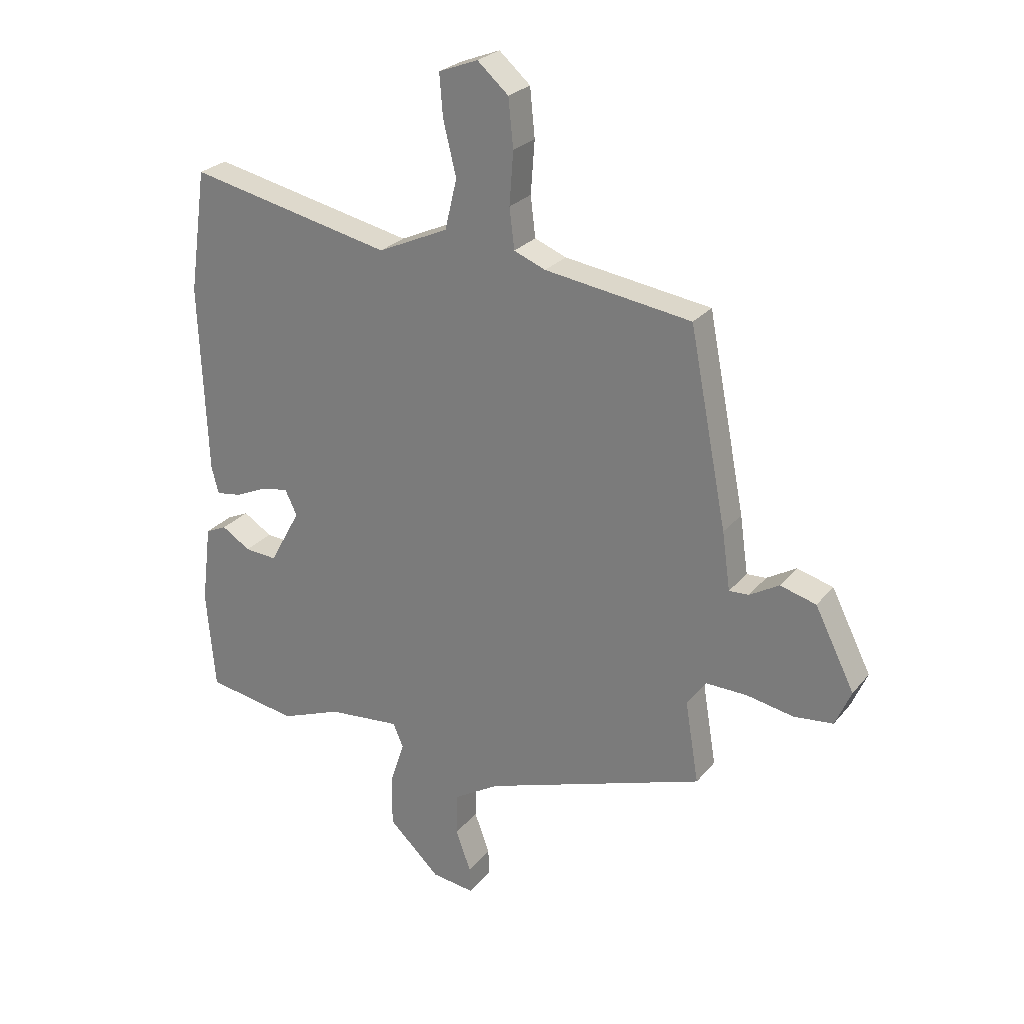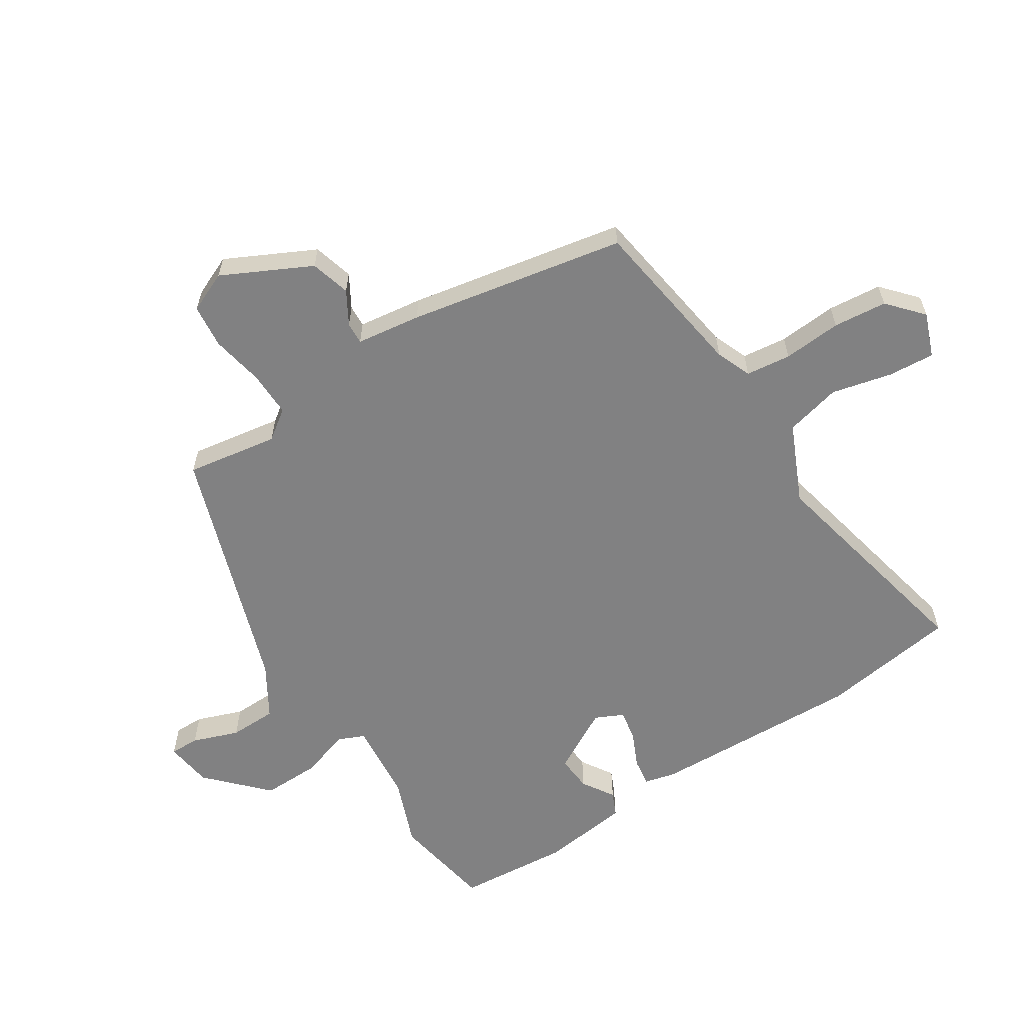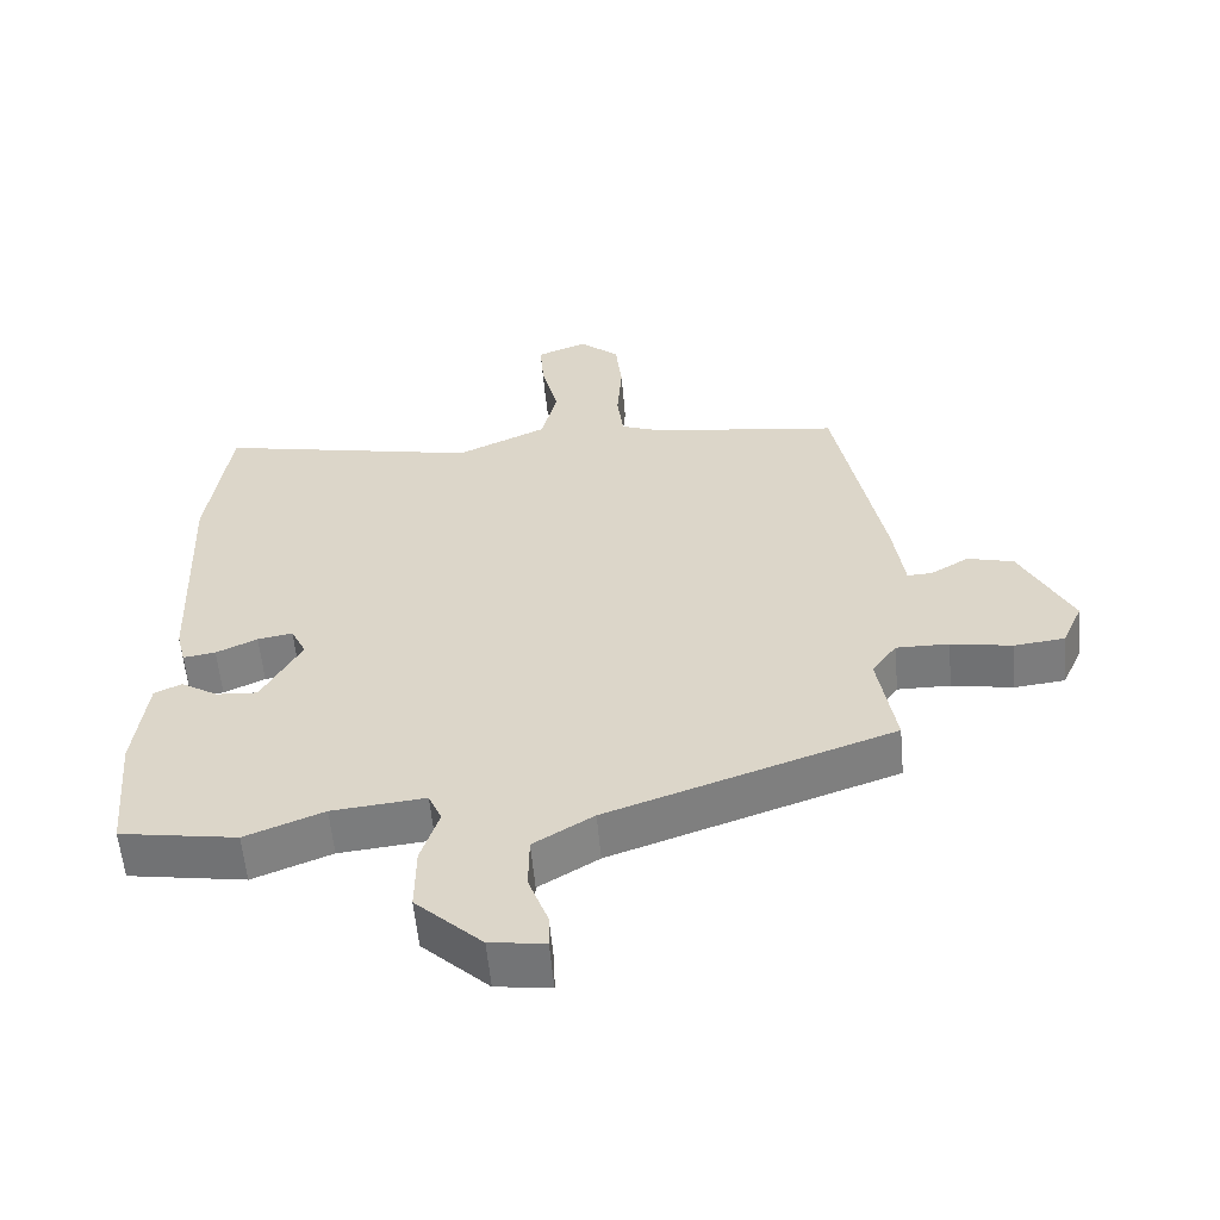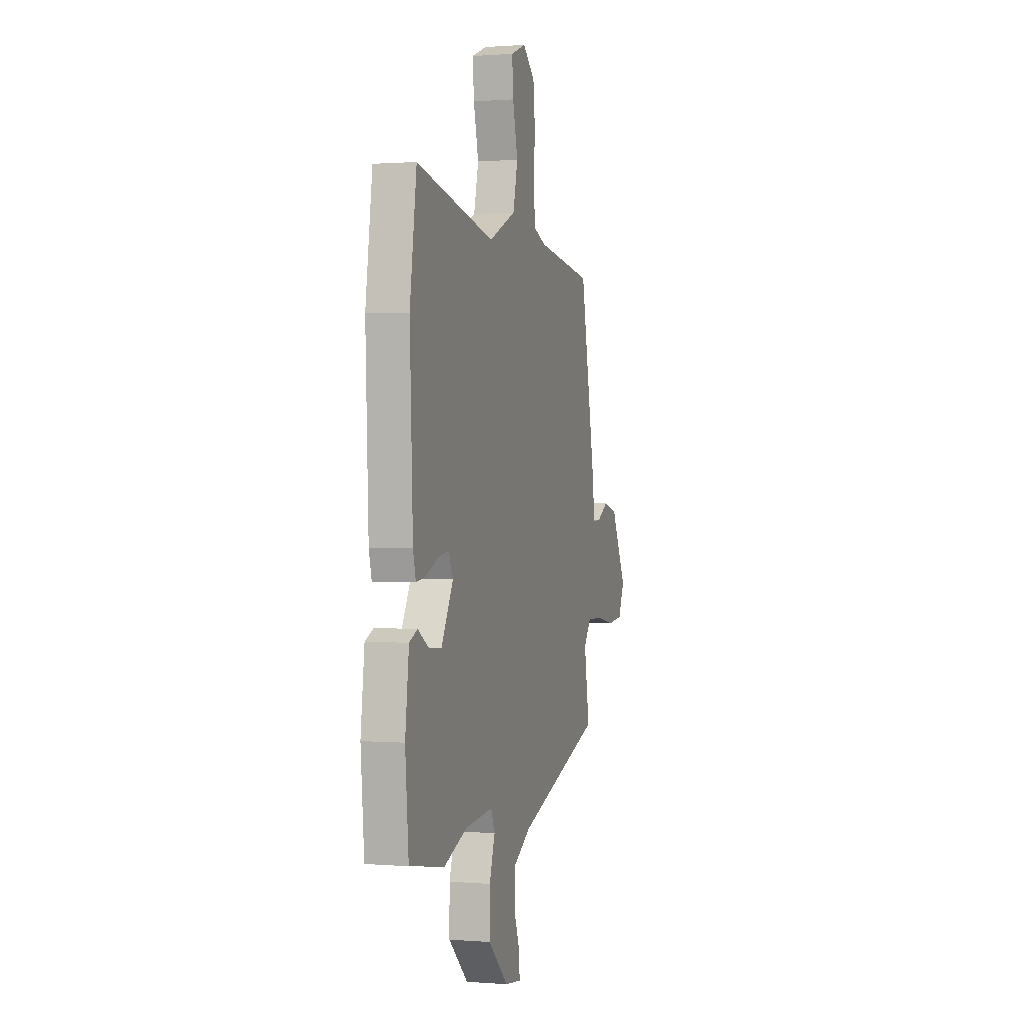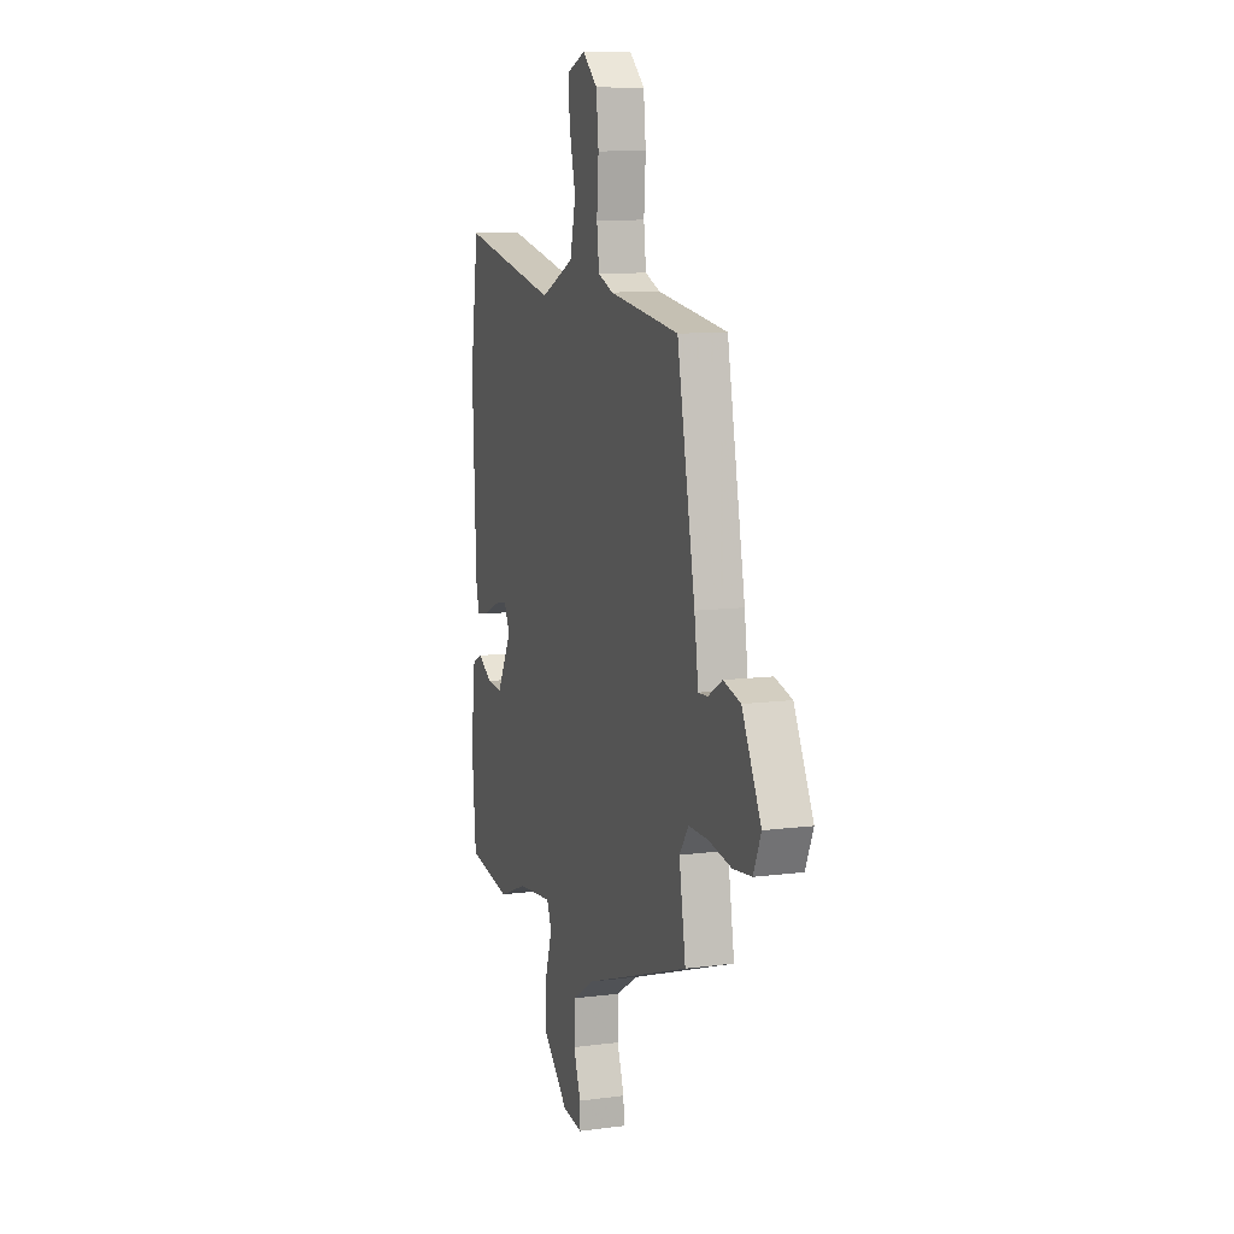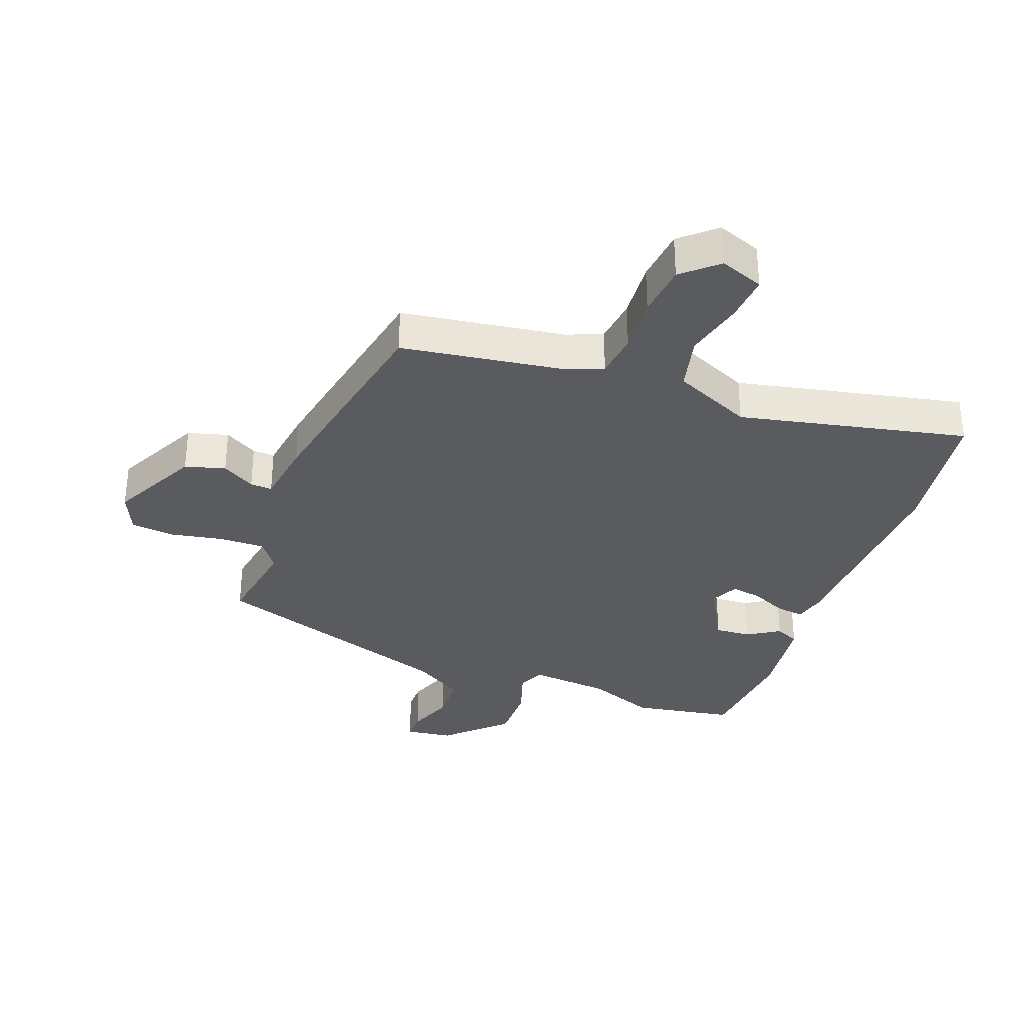
<metadata>
{"format":"obj","ext":"obj","renderer":"f3d","projection":"perspective","resolution":1024,"background":"white","views":[{"elev":26.0,"azim":-150.0,"up":"+Z"},{"elev":-60.5,"azim":-57.0,"up":"+Y"},{"elev":-57.8,"azim":-174.8,"up":"+Z"},{"elev":0.9,"azim":106.7,"up":"+Z"},{"elev":10.1,"azim":-108.6,"up":"+Z"},{"elev":-33.0,"azim":-20.2,"up":"+Y"}]}
</metadata>
<code>
v 0.493 0.07 0.55
v 0.525 0.07 0.324
v 0.511 0.07 -0.025
v 0.498 0.07 -0.076
v 0.452 0.07 -0.069
v 0.393 0.07 -0.042
v 0.343 0.07 -0.033
v 0.321 0.07 -0.079
v 0.378 0.07 -0.183
v 0.437 0.07 -0.179
v 0.49 0.07 -0.146
v 0.529 0.07 -0.164
v 0.547 0.07 -0.31
v 0.531 0.07 -0.495
v 0.364 0.07 -0.523
v 0.252 0.07 -0.479
v 0.119 0.07 -0.466
v 0.1 0.07 -0.51
v 0.126 0.07 -0.59
v 0.127 0.07 -0.686
v 0.032 0.07 -0.776
v -0.046 0.07 -0.786
v -0.045 0.07 -0.738
v -0.017 0.07 -0.662
v -0.018 0.07 -0.584
v -0.103 0.07 -0.532
v -0.509 0.07 -0.392
v -0.484 0.07 -0.241
v -0.519 0.07 -0.192
v -0.594 0.07 -0.193
v -0.681 0.07 -0.209
v -0.753 0.07 -0.201
v -0.782 0.07 -0.134
v -0.709 0.07 0.011
v -0.643 0.07 0.029
v -0.589 0.07 -0.003
v -0.553 0.07 -0.005
v -0.538 0.07 0.101
v -0.469 0.07 0.456
v -0.2 0.07 0.494
v -0.142 0.07 0.517
v -0.133 0.07 0.591
v -0.14 0.07 0.687
v -0.131 0.07 0.775
v -0.074 0.07 0.825
v -0.002 0.07 0.797
v -0.008 0.07 0.721
v -0.032 0.07 0.622
v -0.01 0.07 0.53
v 0.119 0.07 0.471
v 0.493 0 0.55
v 0.525 0 0.324
v 0.511 0 -0.025
v 0.498 0 -0.076
v 0.452 0 -0.069
v 0.393 0 -0.042
v 0.343 0 -0.033
v 0.321 0 -0.079
v 0.378 0 -0.183
v 0.437 0 -0.179
v 0.49 0 -0.146
v 0.529 0 -0.164
v 0.547 0 -0.31
v 0.531 0 -0.495
v 0.364 0 -0.523
v 0.252 0 -0.479
v 0.119 0 -0.466
v 0.1 0 -0.51
v 0.126 0 -0.59
v 0.127 0 -0.686
v 0.032 0 -0.776
v -0.046 0 -0.786
v -0.045 0 -0.738
v -0.017 0 -0.662
v -0.018 0 -0.584
v -0.103 0 -0.532
v -0.509 0 -0.392
v -0.484 0 -0.241
v -0.519 0 -0.192
v -0.594 0 -0.193
v -0.681 0 -0.209
v -0.753 0 -0.201
v -0.782 0 -0.134
v -0.709 0 0.011
v -0.643 0 0.029
v -0.589 0 -0.003
v -0.553 0 -0.005
v -0.538 0 0.101
v -0.469 0 0.456
v -0.2 0 0.494
v -0.142 0 0.517
v -0.133 0 0.591
v -0.14 0 0.687
v -0.131 0 0.775
v -0.074 0 0.825
v -0.002 0 0.797
v -0.008 0 0.721
v -0.032 0 0.622
v -0.01 0 0.53
v 0.119 0 0.471
f 45 46 47 48
f 43 44 45 48
f 42 43 48 49
f 41 42 49
f 40 41 49 50
f 37 38 39 40
f 33 34 35 36
f 33 36 37
f 30 31 32 33
f 29 30 33 37
f 28 29 37 40
f 26 27 28 40
f 21 22 23 24
f 21 24 25
f 18 19 20 21
f 18 21 25
f 17 18 25 26
f 13 14 15 16
f 13 16 17
f 10 11 12 13
f 9 10 13 17
f 8 9 17 26
f 3 4 5 6
f 3 6 7
f 50 1 2 3
f 50 3 7
f 26 40 50
f 7 8 26 50
f 98 97 96 95
f 98 95 94 93
f 99 98 93 92
f 99 92 91
f 100 99 91 90
f 90 89 88 87
f 86 85 84 83
f 87 86 83
f 83 82 81 80
f 87 83 80 79
f 90 87 79 78
f 90 78 77 76
f 74 73 72 71
f 75 74 71
f 71 70 69 68
f 75 71 68
f 76 75 68 67
f 66 65 64 63
f 67 66 63
f 63 62 61 60
f 67 63 60 59
f 76 67 59 58
f 56 55 54 53
f 57 56 53
f 53 52 51 100
f 57 53 100
f 100 90 76
f 100 76 58 57
f 1 51 52 2
f 2 52 53 3
f 3 53 54 4
f 4 54 55 5
f 5 55 56 6
f 6 56 57 7
f 7 57 58 8
f 8 58 59 9
f 9 59 60 10
f 10 60 61 11
f 11 61 62 12
f 12 62 63 13
f 13 63 64 14
f 14 64 65 15
f 15 65 66 16
f 16 66 67 17
f 17 67 68 18
f 18 68 69 19
f 19 69 70 20
f 20 70 71 21
f 21 71 72 22
f 22 72 73 23
f 23 73 74 24
f 24 74 75 25
f 25 75 76 26
f 26 76 77 27
f 27 77 78 28
f 28 78 79 29
f 29 79 80 30
f 30 80 81 31
f 31 81 82 32
f 32 82 83 33
f 33 83 84 34
f 34 84 85 35
f 35 85 86 36
f 36 86 87 37
f 37 87 88 38
f 38 88 89 39
f 39 89 90 40
f 40 90 91 41
f 41 91 92 42
f 42 92 93 43
f 43 93 94 44
f 44 94 95 45
f 45 95 96 46
f 46 96 97 47
f 47 97 98 48
f 48 98 99 49
f 49 99 100 50
f 50 100 51 1

</code>
